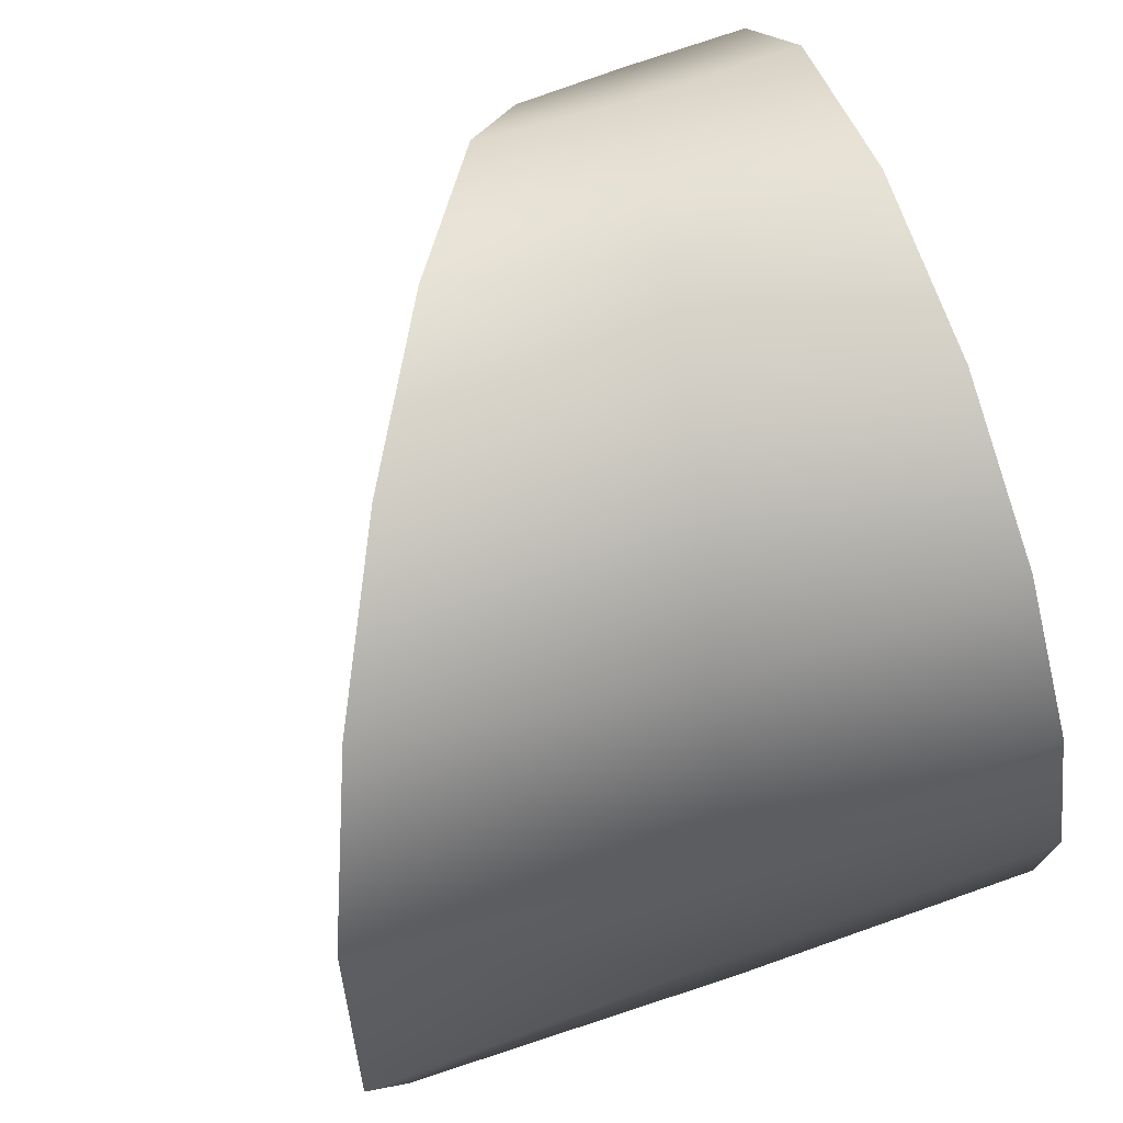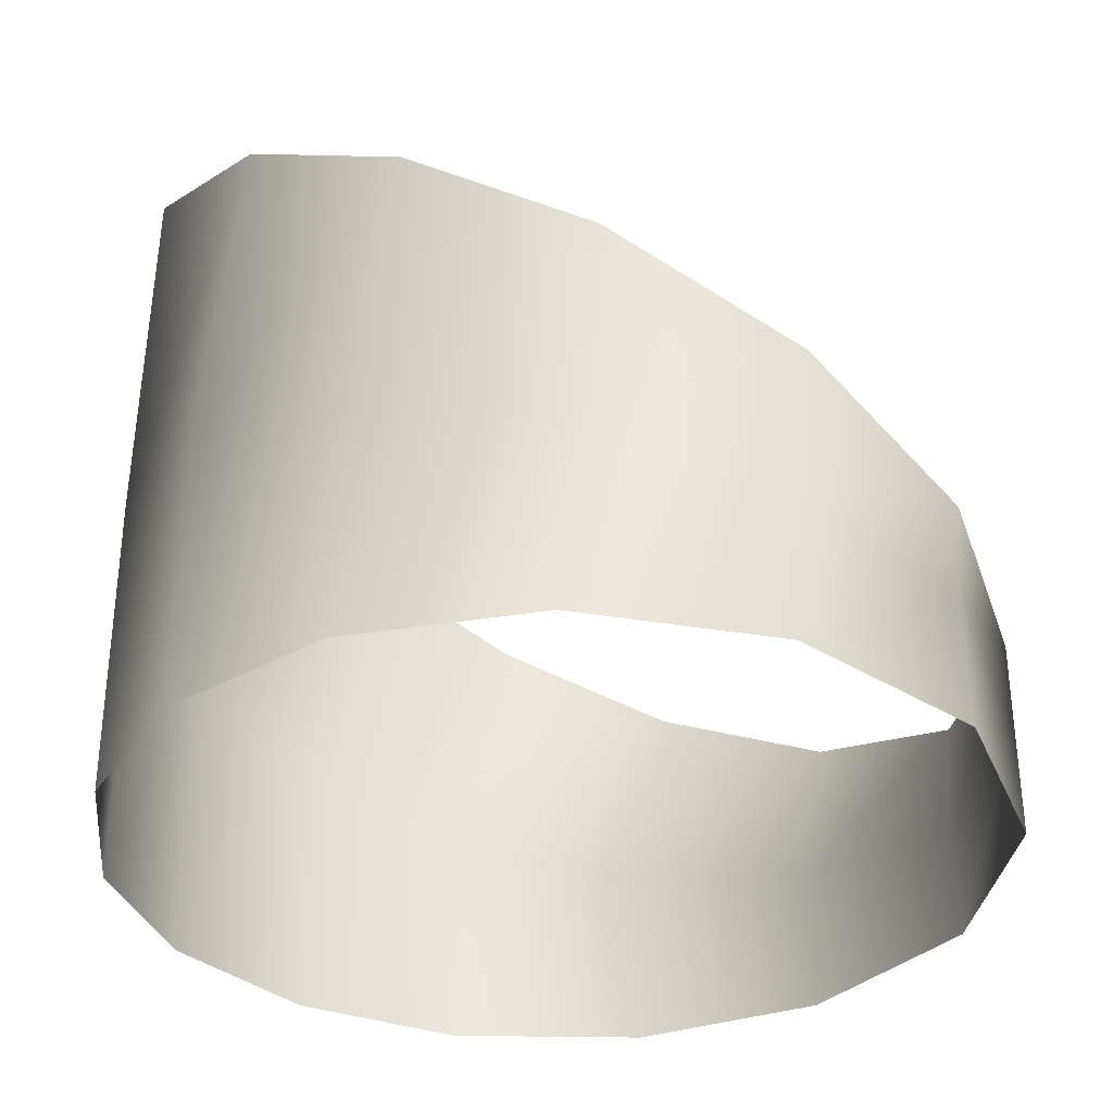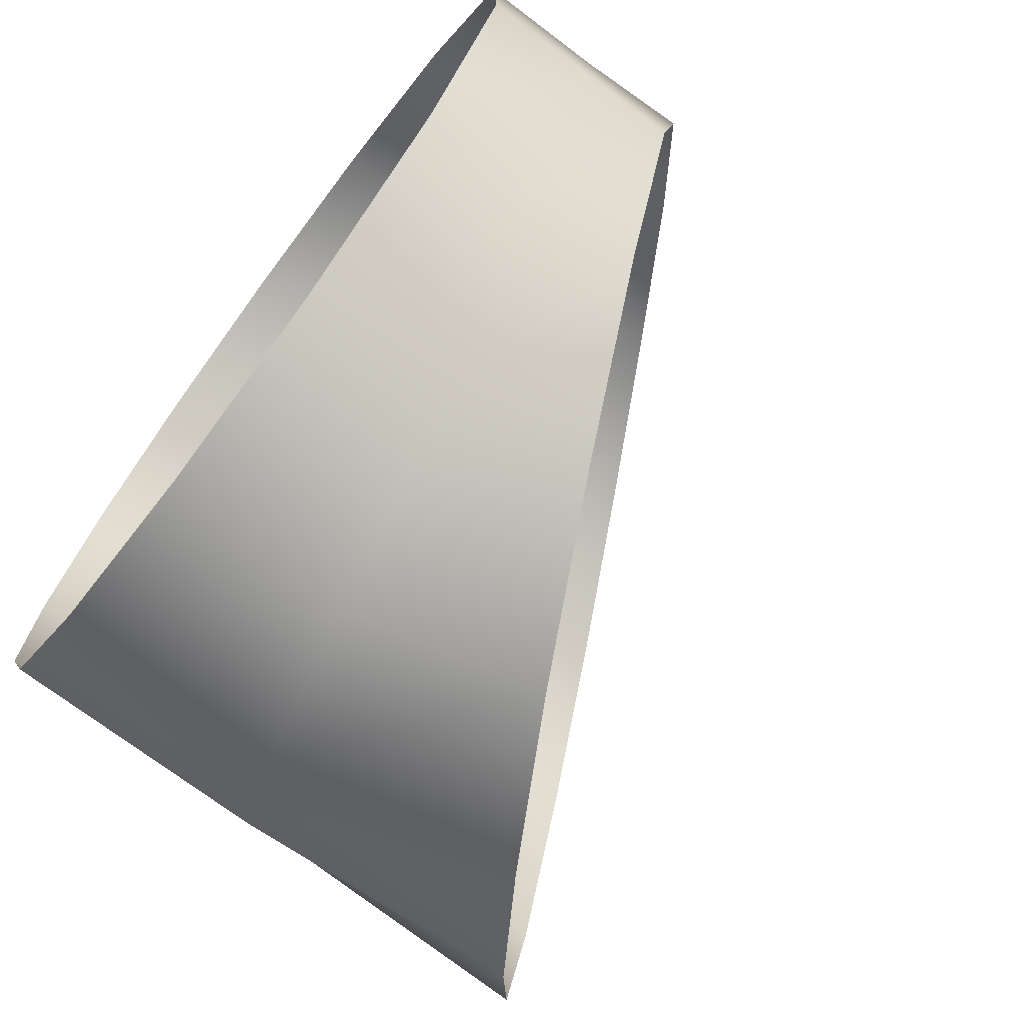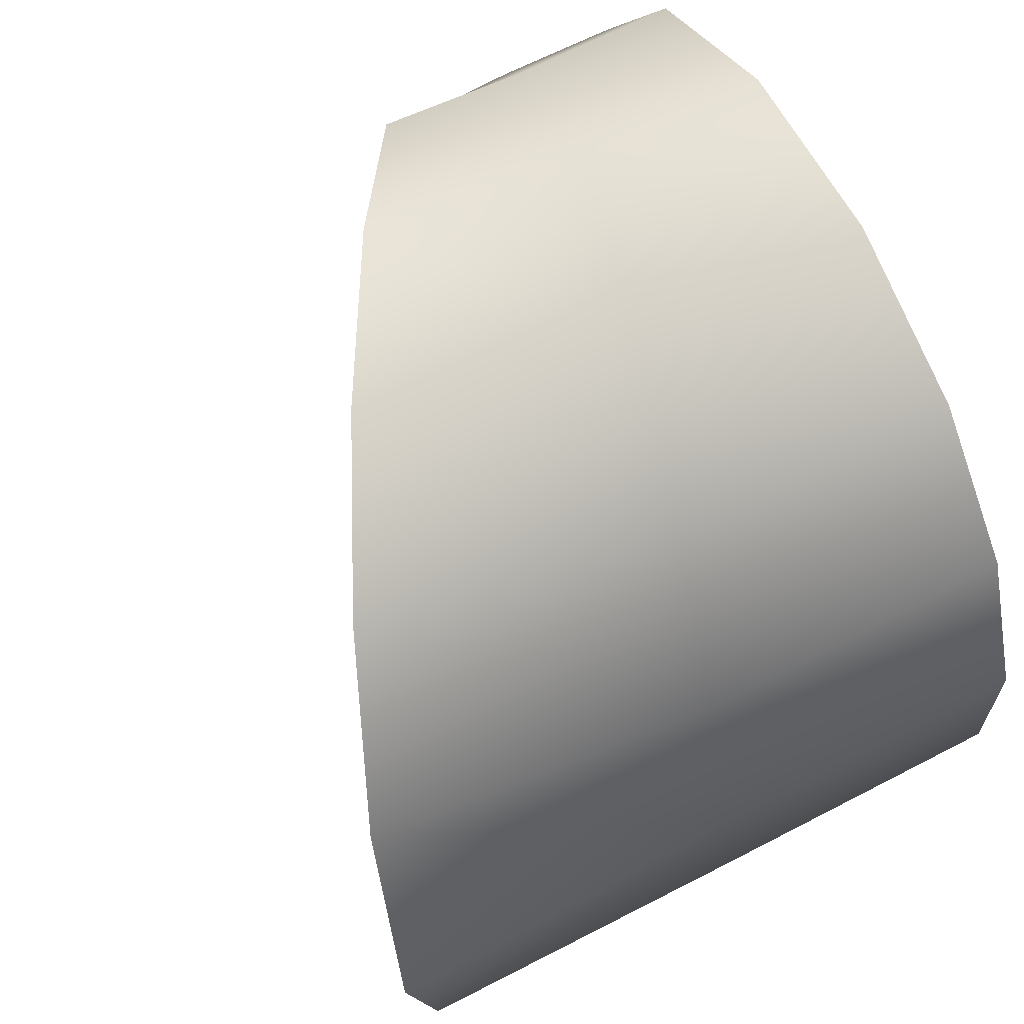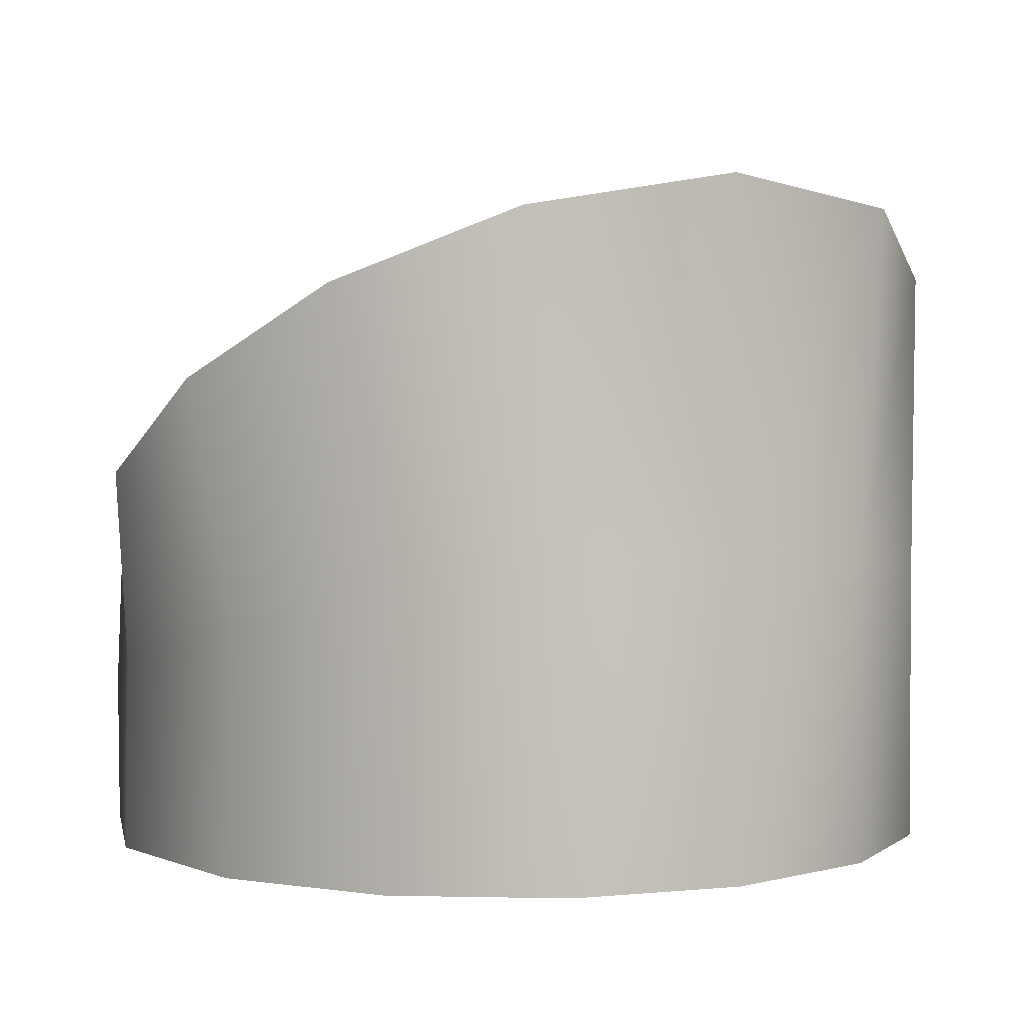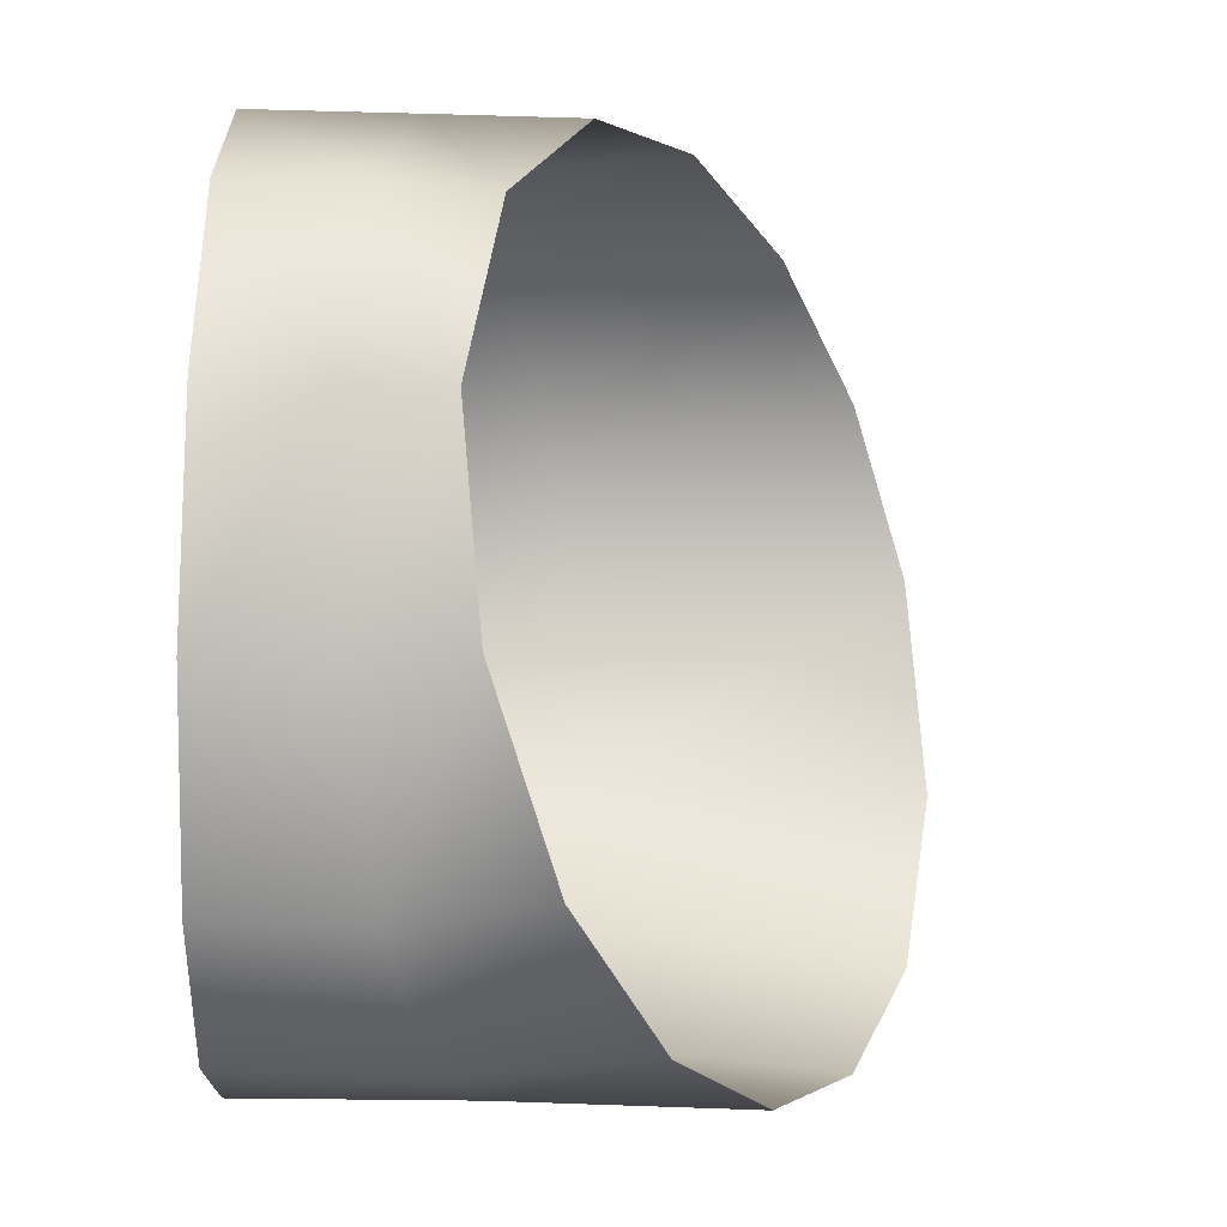
<metadata>
{"format":"obj","ext":"obj","renderer":"f3d","projection":"perspective","resolution":1024,"background":"white","views":[{"elev":75.7,"azim":70.7,"up":"+Y"},{"elev":-33.3,"azim":-161.9,"up":"+Z"},{"elev":-72.8,"azim":-126.7,"up":"+Y"},{"elev":67.2,"azim":62.5,"up":"+Y"},{"elev":2.9,"azim":72.2,"up":"+Z"},{"elev":-35.6,"azim":-92.0,"up":"+Y"}]}
</metadata>
<code>
v -30.37 -7.093 0
v -30.32 -7.301 8.35
v -29.79 8.626 0
v -30.02 7.763 17.54
v -23.05 20.93 22.93
v -11.39 29.31 30.06
v 1.768 31.89 37.28
v 14.55 28.98 43.61
v 25.58 20.69 48.25
v 32.84 5.779 49.96
v -22.97 -21.77 9.025
v -30.29 -7.494 15.31
v -9.661 -30.75 11.27
v 4.708 -32.45 0
v 18.68 -27.48 0
v 28.03 -18.24 0
v 32.91 -6.107 0
v 32.66 6.542 23.67
v 27.57 18.12 23.06
v 18.53 26.77 21.11
v 6.548 31.39 17.95
v -7.717 30.61 14.84
v -23.21 -21.51 0
v -29.69 8.937 9.398
v 32.11 -9.492 47.43
v 25.58 -21.49 42.3
v 15.25 -29.44 35.74
v 2.248 -32.62 28.55
v -11.65 -30 21.78
v -23.64 -20.99 16.87
v -10.01 -30.64 0
v 5.674 -32.32 14.18
v 19.27 -27.07 17.27
v 28.34 -17.75 20.47
v 32.92 -5.975 22.73
v 32.7 6.419 0
v 27.5 18.25 0
v 18.28 26.94 0
v 5.495 31.58 0
v -8.785 30.28 0
v -21.46 22.56 11.78
v -21.53 22.5 0
f 1 2 23
f 1 3 2
f 24 4 12
f 24 3 42
f 24 41 4
f 5 41 22
f 6 22 21
f 7 21 20
f 8 20 19
f 9 19 18
f 10 18 25
f 25 35 26
f 26 34 27
f 27 33 28
f 28 32 29
f 29 13 30
f 30 11 12
f 13 32 14
f 13 31 11
f 14 32 15
f 15 33 16
f 16 34 17
f 17 35 36
f 36 18 19
f 37 19 20
f 38 20 21
f 39 21 22
f 40 22 41
f 2 11 23
f 3 24 2
f 24 12 2
f 24 42 41
f 41 5 4
f 5 22 6
f 6 21 7
f 7 20 8
f 8 19 9
f 9 18 10
f 18 35 25
f 35 34 26
f 34 33 27
f 33 32 28
f 32 13 29
f 13 11 30
f 11 2 12
f 13 14 31
f 31 23 11
f 32 33 15
f 33 34 16
f 34 35 17
f 35 18 36
f 36 19 37
f 37 20 38
f 38 21 39
f 39 22 40
f 40 41 42

</code>
